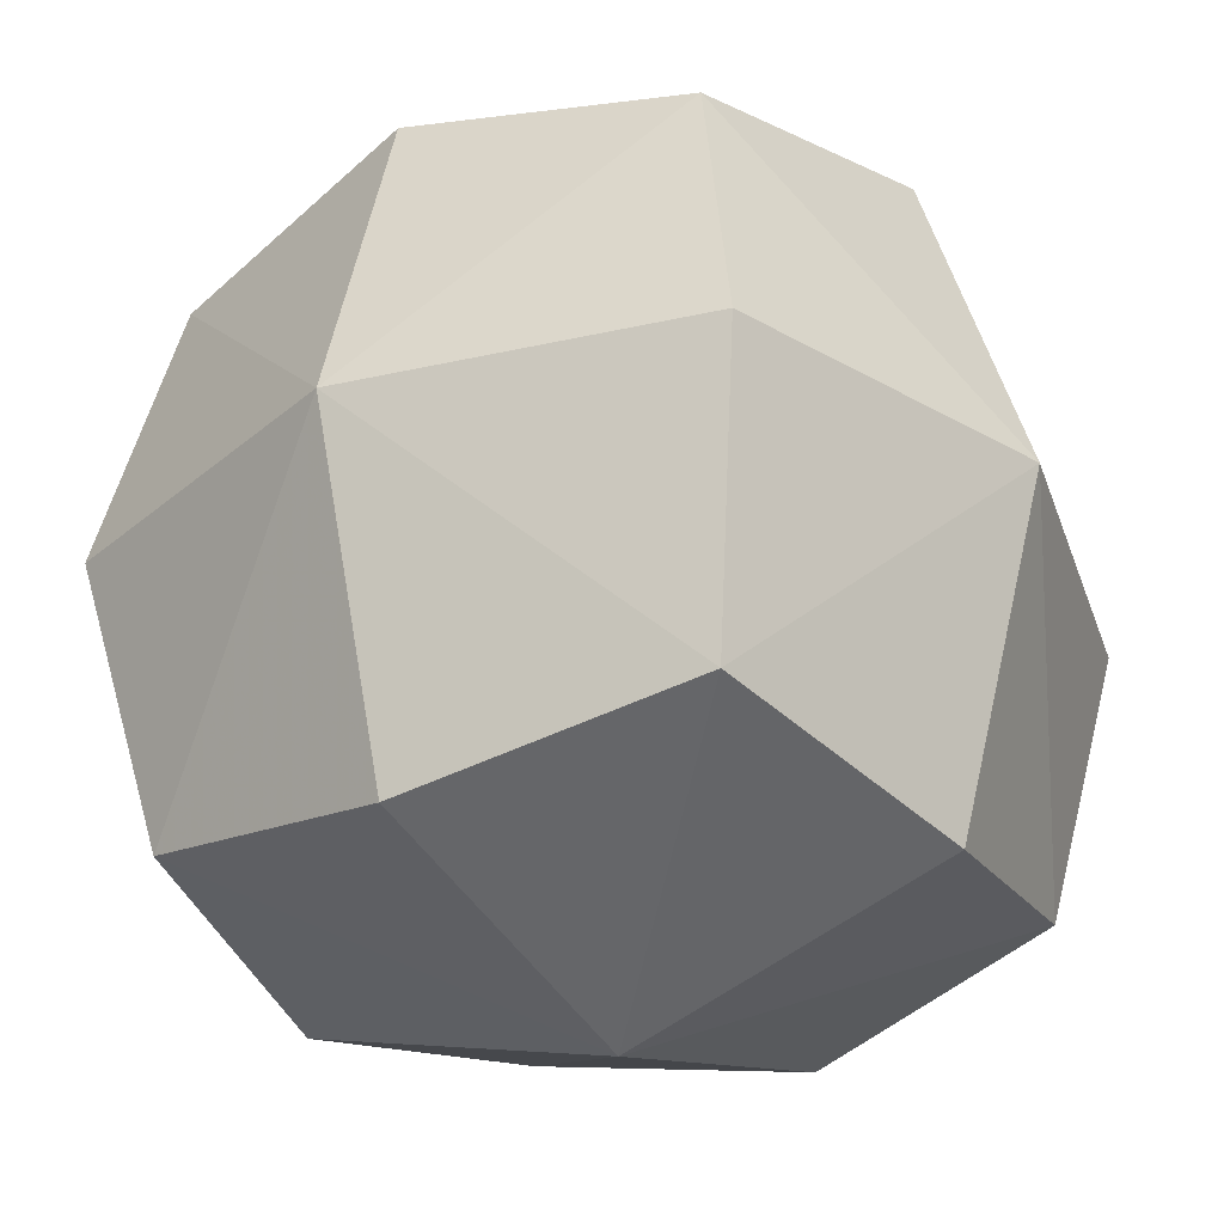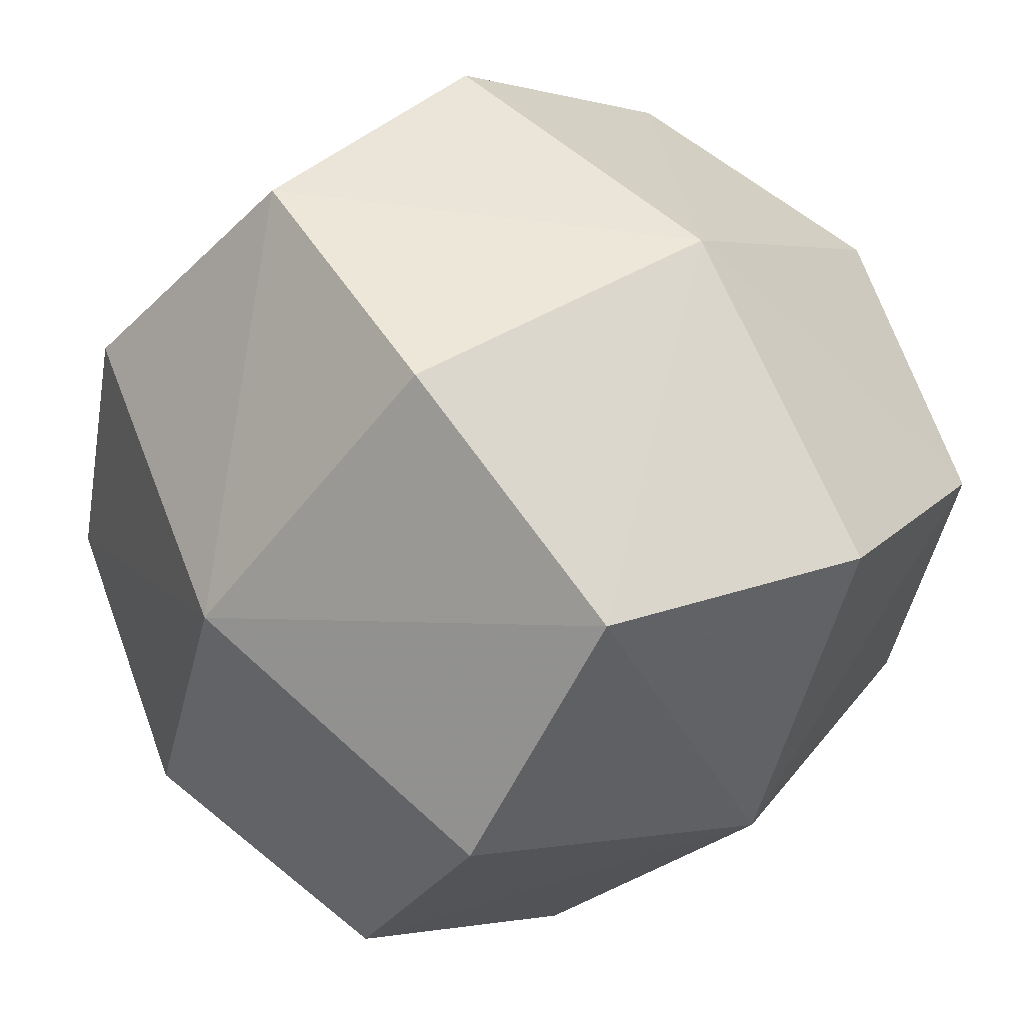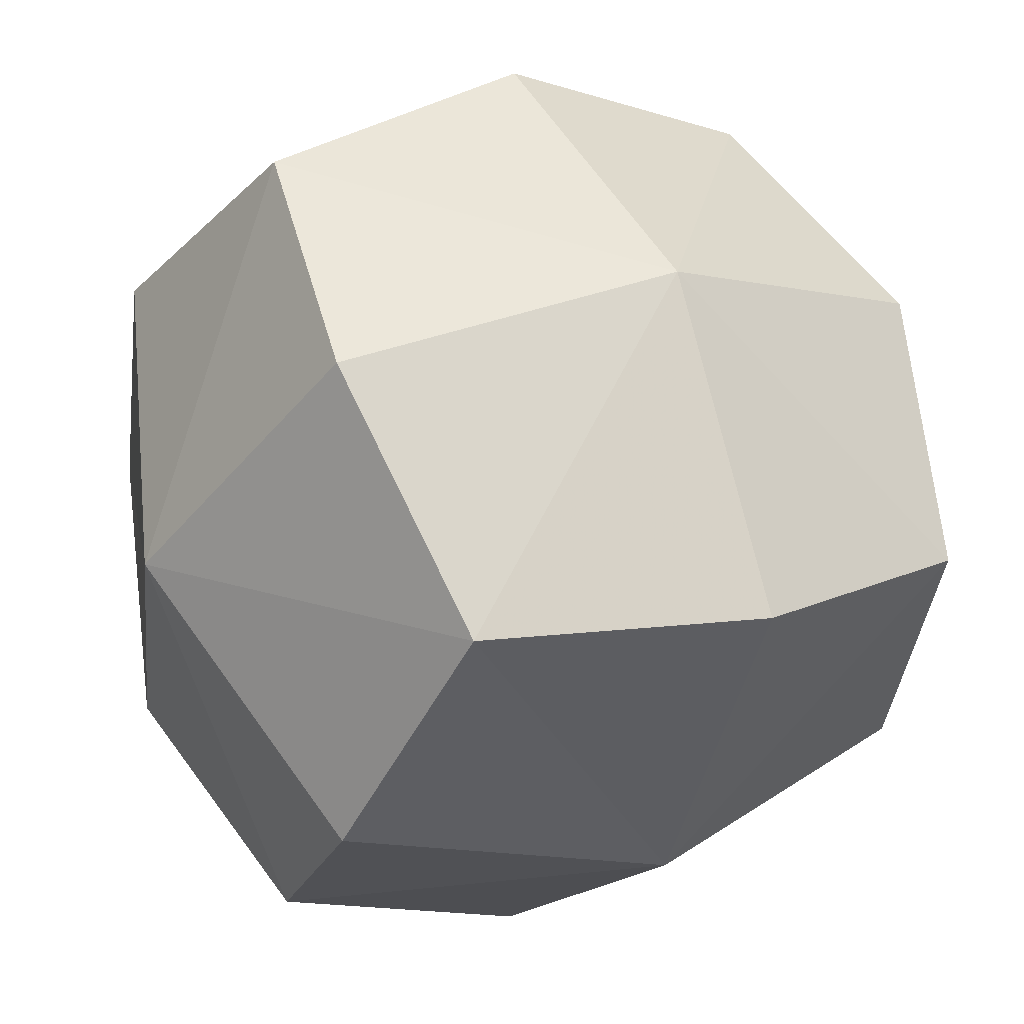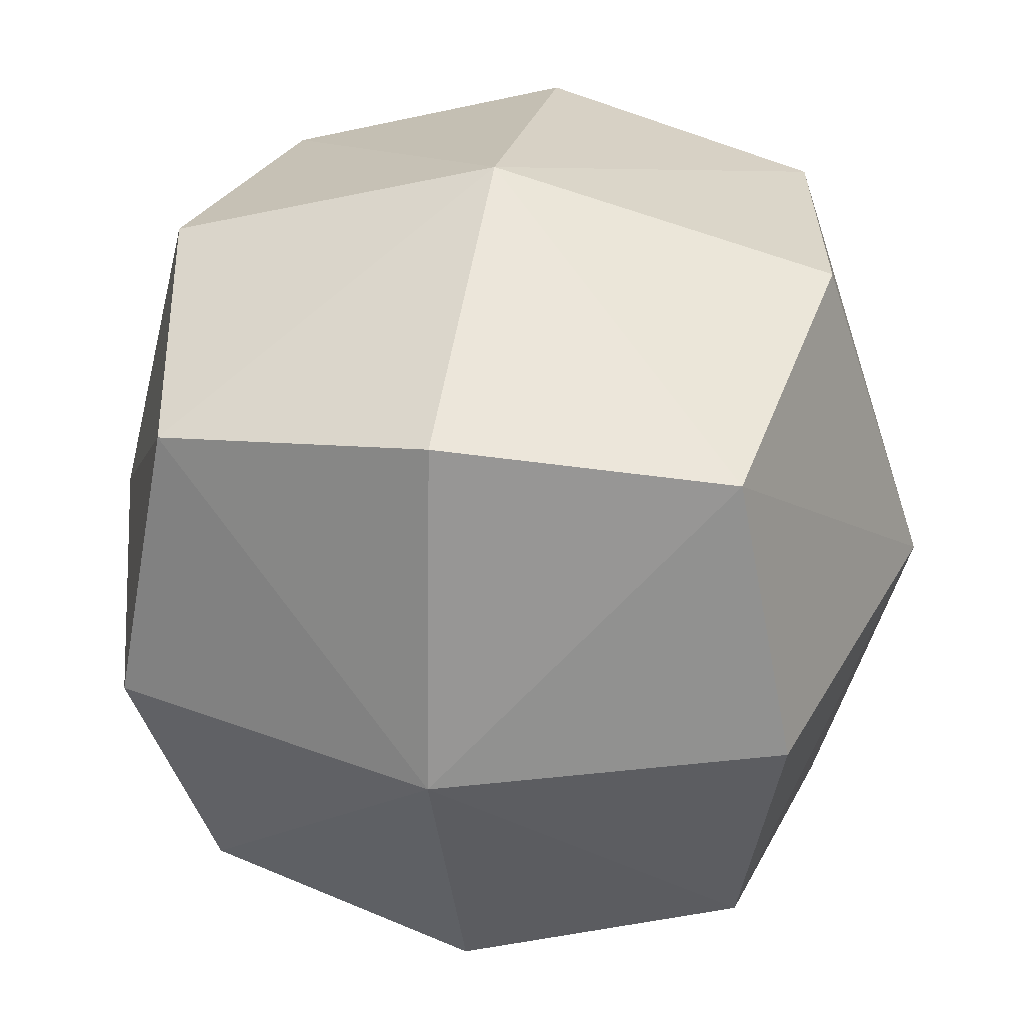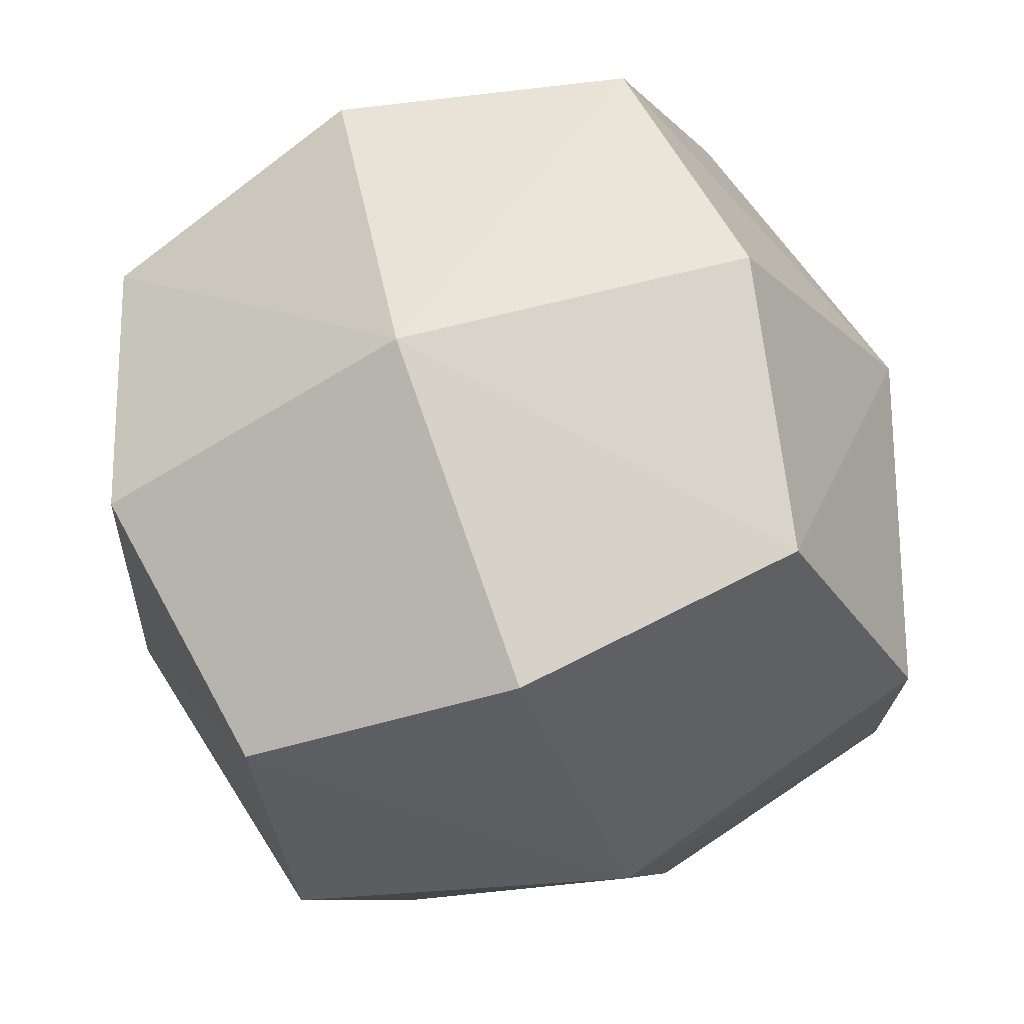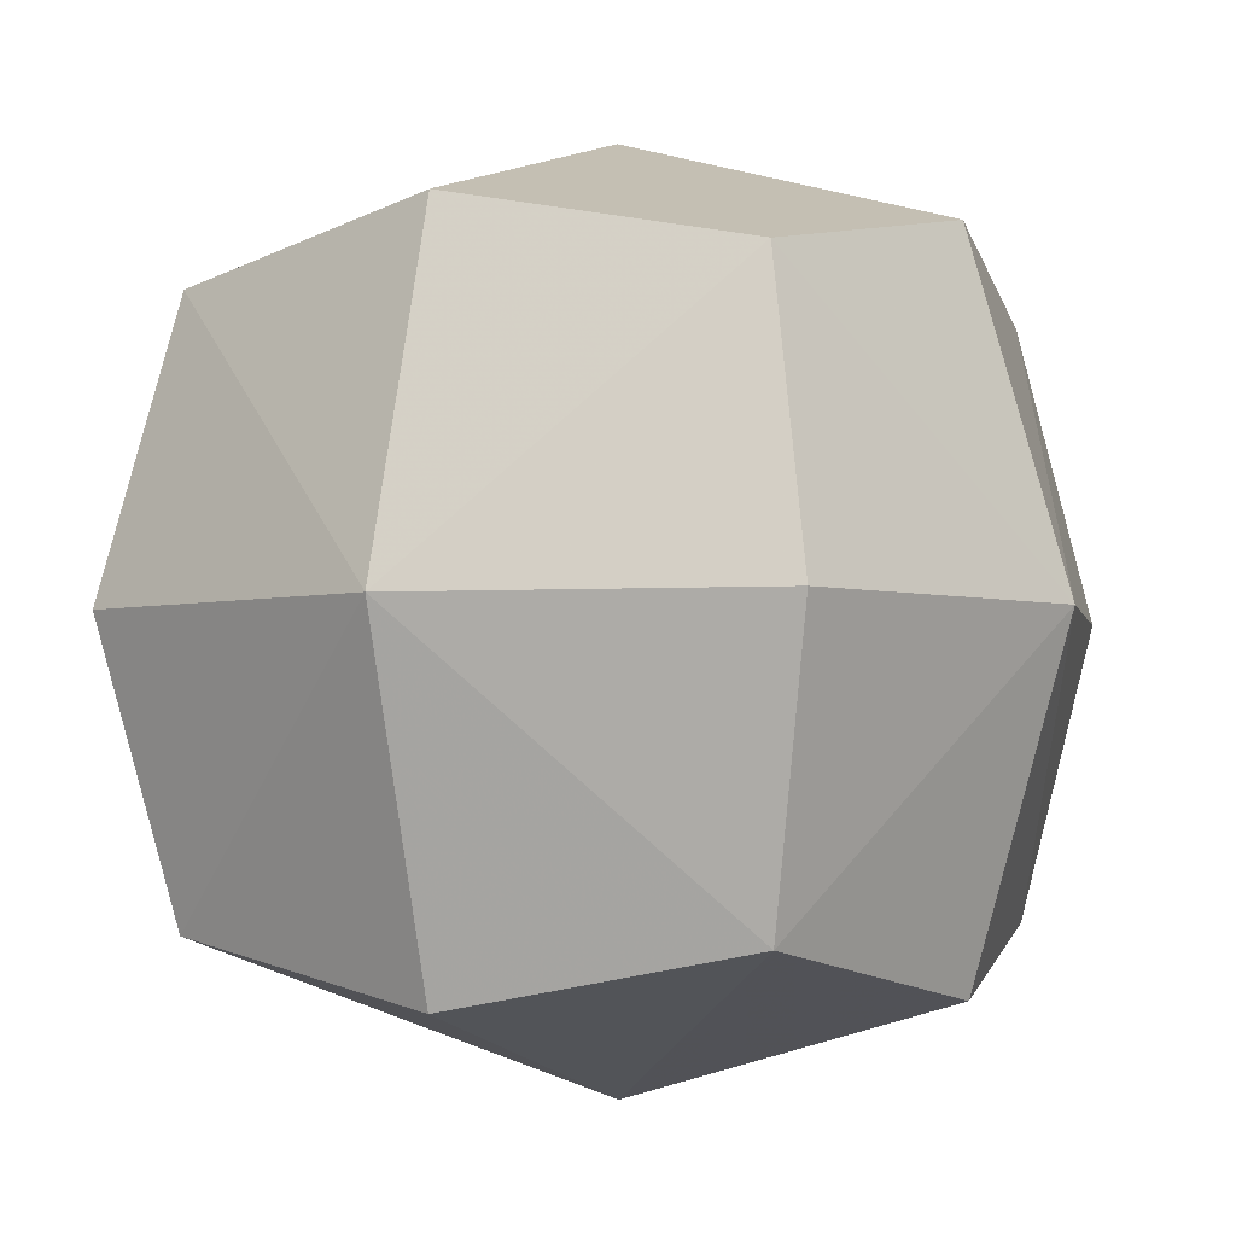
<metadata>
{"format":"obj","ext":"obj","renderer":"f3d","projection":"perspective","resolution":1024,"background":"white","views":[{"elev":-51.8,"azim":56.6,"up":"+Z"},{"elev":36.4,"azim":-117.1,"up":"+Y"},{"elev":37.5,"azim":-101.4,"up":"+Y"},{"elev":-69.6,"azim":23.5,"up":"+Z"},{"elev":51.6,"azim":98.6,"up":"+Z"},{"elev":-30.5,"azim":-47.9,"up":"+Y"}]}
</metadata>
<code>
o Cube
v -0.4809 0.2159 -0.1368
v -0.2653 -0.3423 -0.3302
v -0.0801 -0.4739 0.2562
v -0.2957 0.08434 0.4495
v 0.0801 0.4739 -0.2562
v 0.2957 -0.08434 -0.4495
v 0.4809 -0.2159 0.1368
v 0.2653 0.3423 0.3302
v -0.4457 -0.07547 -0.279
v -0.4639 0.1794 0.1868
v -0.2394 0.4121 -0.2348
v -0.2063 -0.4875 -0.04424
v 0.01811 -0.2548 -0.4658
v -0.2245 -0.2327 0.4215
v 0.2394 -0.4121 0.2348
v -0.01811 0.2548 0.4658
v 0.2245 0.2327 -0.4215
v 0.2063 0.4875 0.04424
v 0.4639 -0.1794 -0.1868
v 0.4457 0.07547 0.279
v -0.4329 -0.1991 0.09209
v 0.4329 0.1991 -0.09209
v -0.143 0.1016 -0.4525
v 0.1664 -0.4308 -0.1492
v 0.143 -0.1016 0.4525
v -0.1664 0.4308 0.1492
f 21 12 3
f 22 20 7
f 23 17 6
f 24 19 7
f 25 20 8
f 26 10 4
f 10 21 4
f 1 9 21
f 9 2 21
f 17 22 6
f 5 18 22
f 18 8 22
f 9 23 2
f 1 11 23
f 11 5 23
f 12 24 3
f 2 13 24
f 13 6 24
f 14 25 4
f 3 15 25
f 15 7 25
f 18 26 8
f 5 11 26
f 11 1 26
f 14 21 3
f 19 22 7
f 13 23 6
f 15 24 7
f 16 25 8
f 16 26 4
f 21 14 4
f 10 1 21
f 2 12 21
f 22 19 6
f 17 5 22
f 8 20 22
f 23 13 2
f 9 1 23
f 5 17 23
f 24 15 3
f 12 2 24
f 6 19 24
f 25 16 4
f 14 3 25
f 7 20 25
f 26 16 8
f 18 5 26
f 1 10 26

</code>
